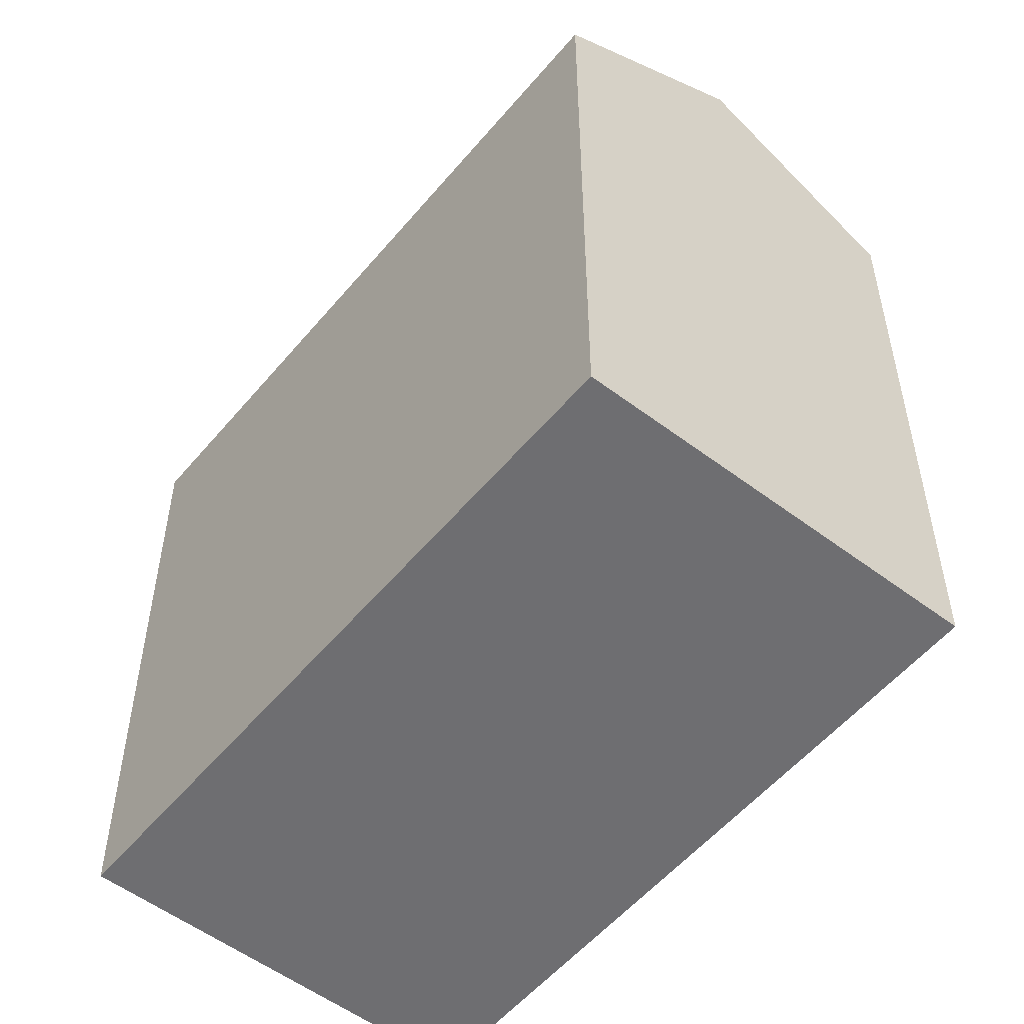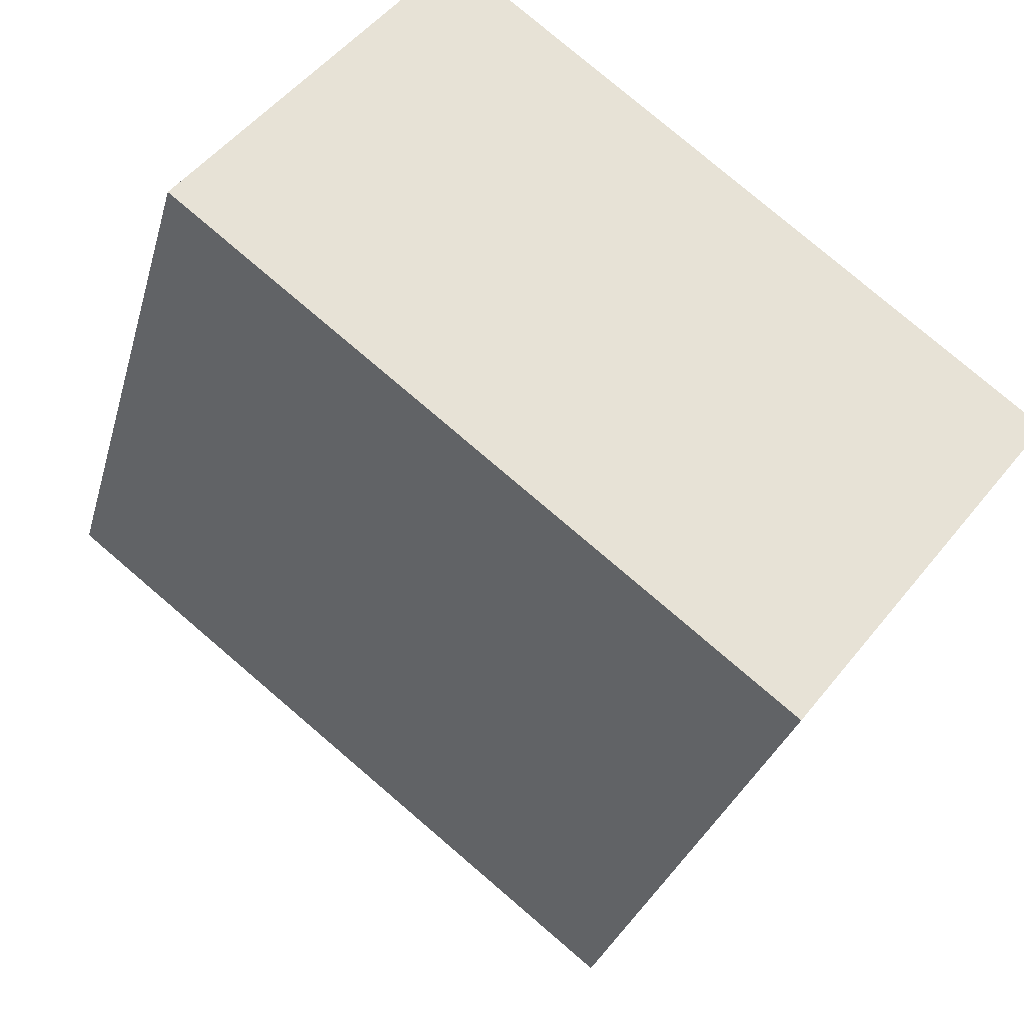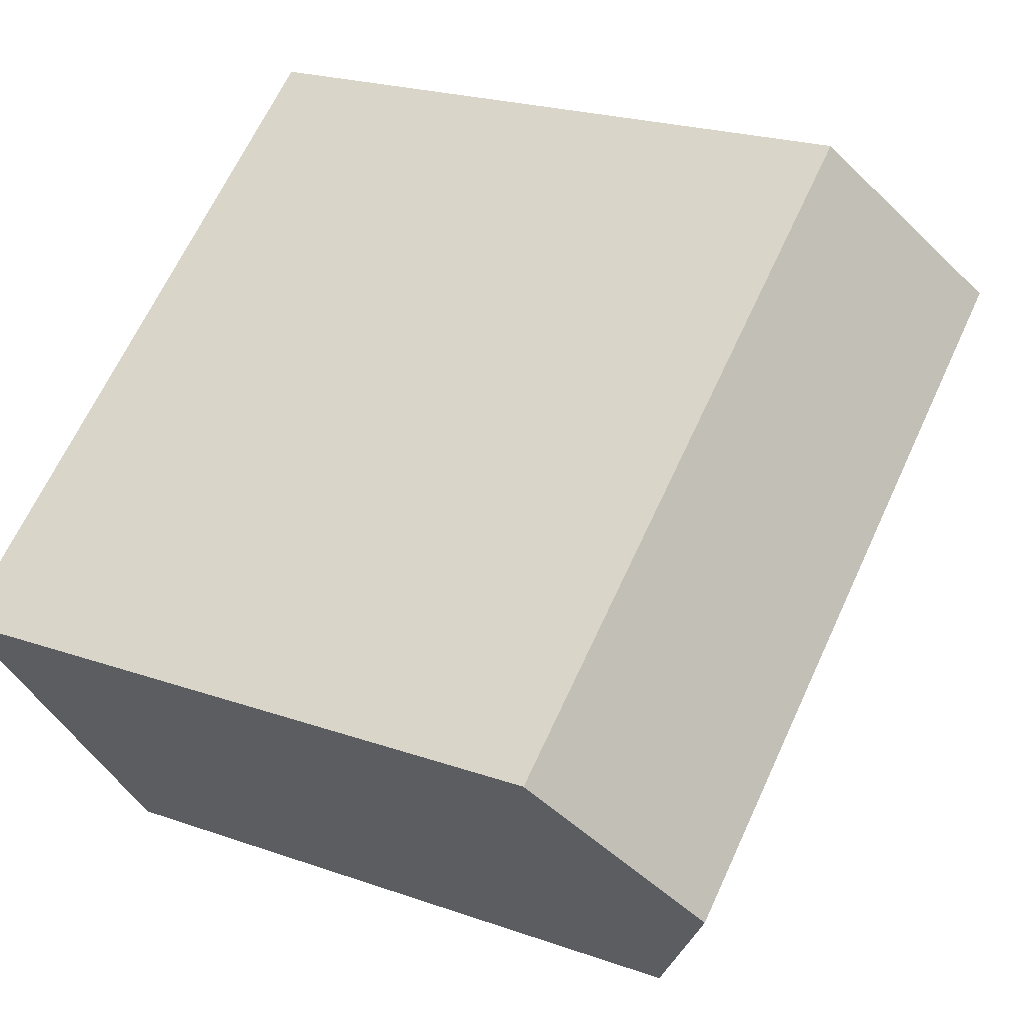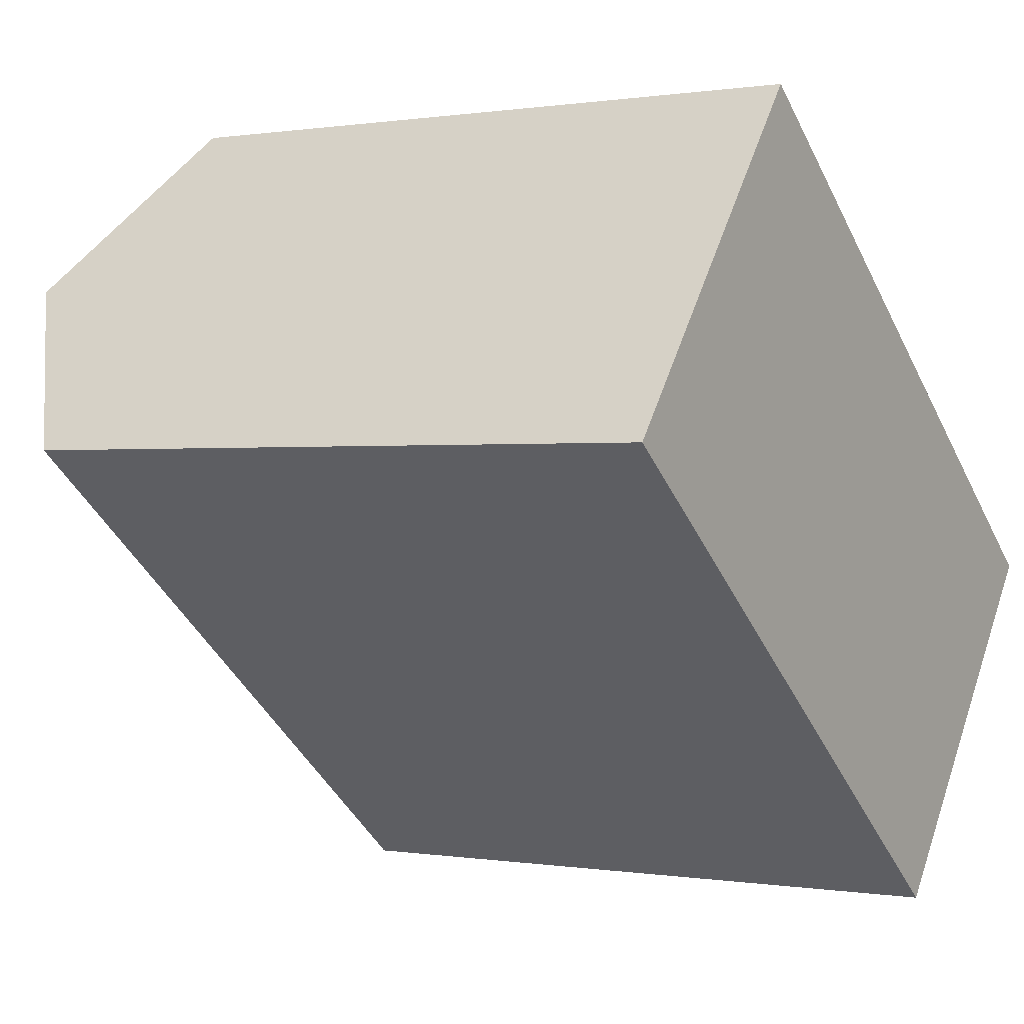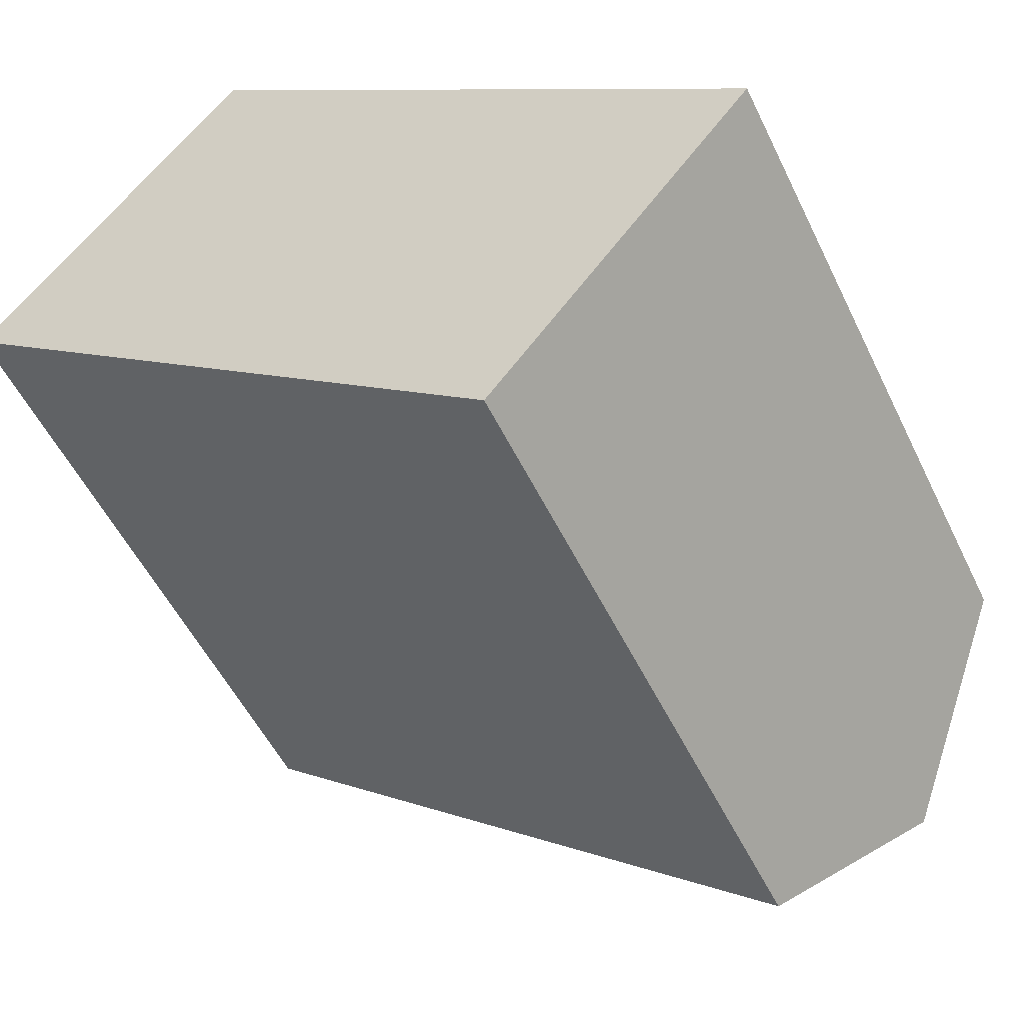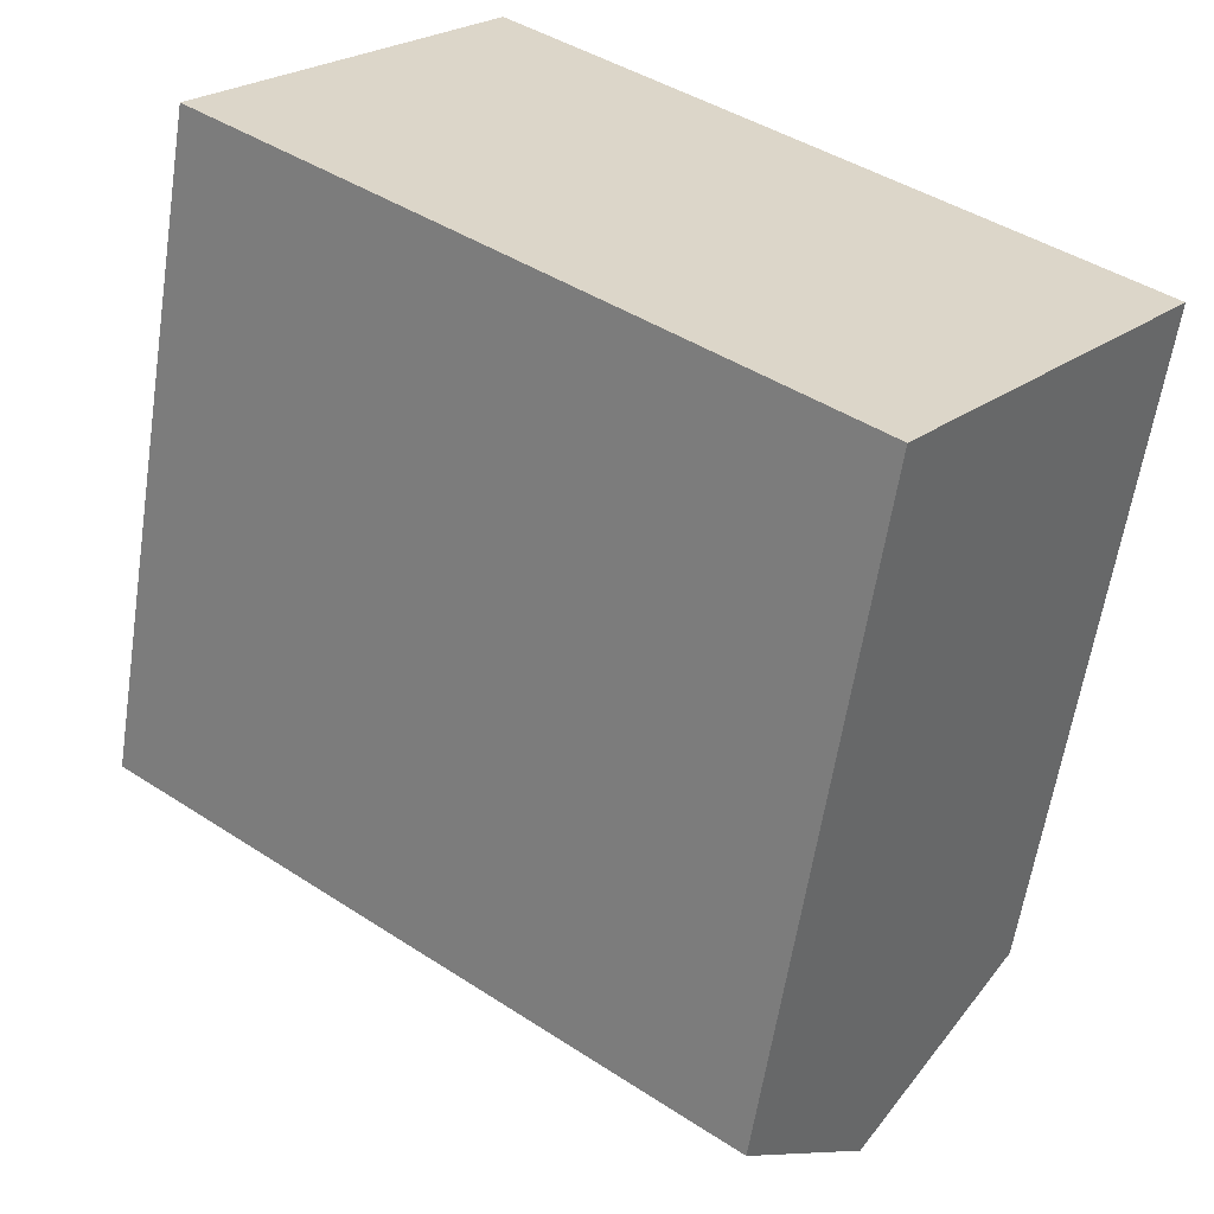
<metadata>
{"format":"obj","ext":"obj","renderer":"f3d","projection":"perspective","resolution":1024,"background":"white","views":[{"elev":-54.4,"azim":-90.7,"up":"+Y"},{"elev":-29.2,"azim":-14.3,"up":"+Z"},{"elev":21.7,"azim":122.0,"up":"+Z"},{"elev":0.3,"azim":-58.0,"up":"+Z"},{"elev":-52.5,"azim":25.2,"up":"+Z"},{"elev":-60.2,"azim":-8.7,"up":"+Z"}]}
</metadata>
<code>
v  3.904 -3.058e-16 4.994
v  25.06 2.23e-16 -3.643
v  7.809 -6.116e-16 9.988
v  0 0 0
v  21.15 5.288e-16 -8.636
v  17.25 8.346e-16 -13.63
v  21.15 23.31 -8.637
v  0.0004226 19.84 -0.000628
v  3.905 23.31 4.993
v  17.25 19.84 -13.63
v  25.06 19.84 -3.643
v  7.809 19.84 9.987
g defaultobject
f 1 2 3
f 2 1 4
f 2 4 5
f 5 4 6
f 7 8 9
f 8 7 10
f 11 9 12
f 9 11 7
f 12 1 3
f 1 12 4
f 4 12 8
f 8 12 9
f 10 5 6
f 5 10 2
f 2 10 11
f 11 10 7
f 8 6 4
f 6 8 10
f 2 12 3
f 12 2 11

</code>
